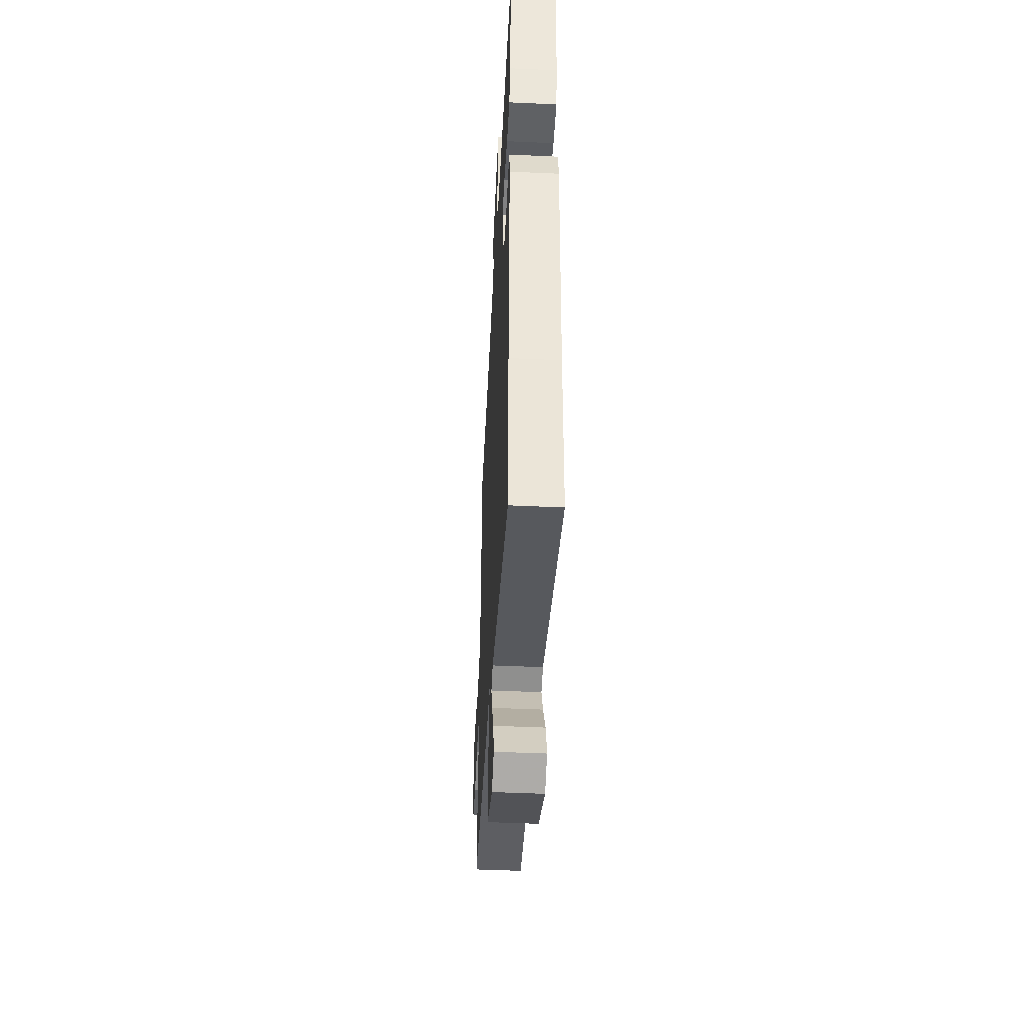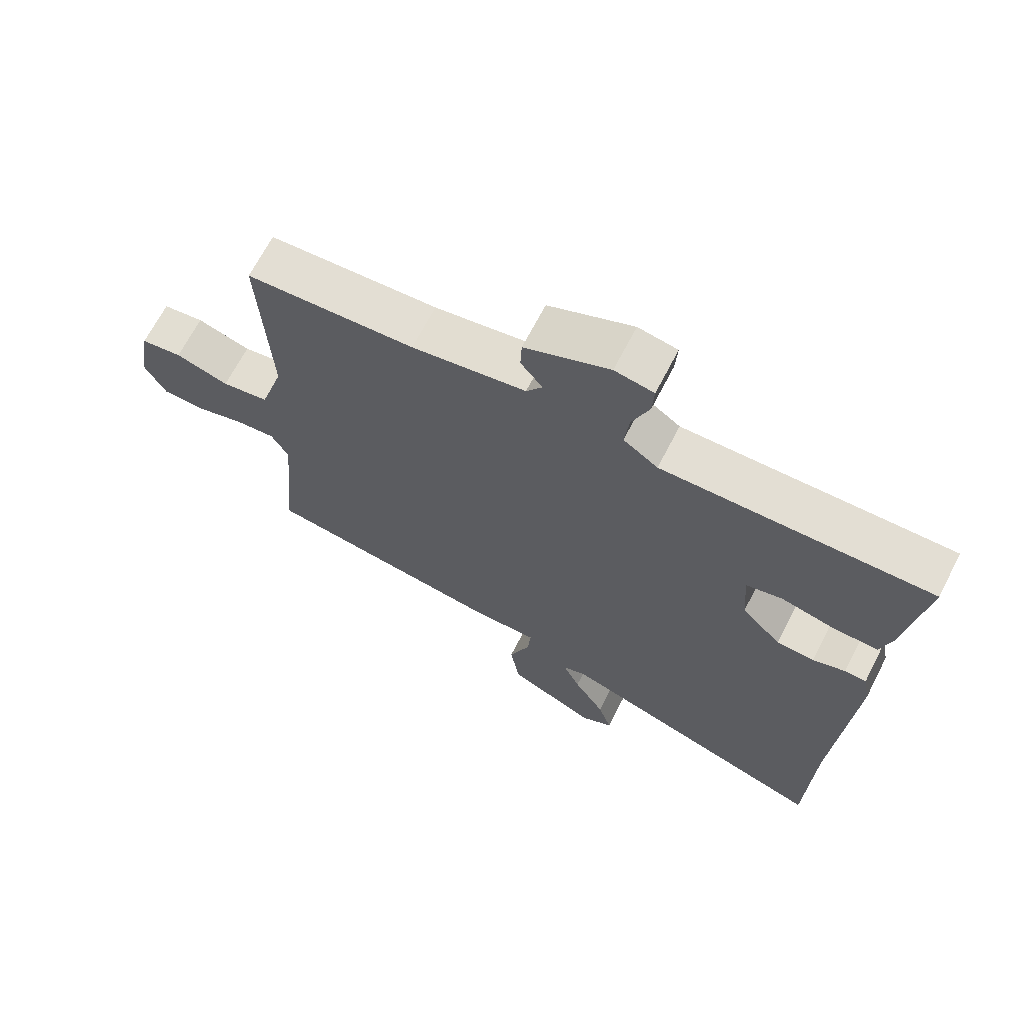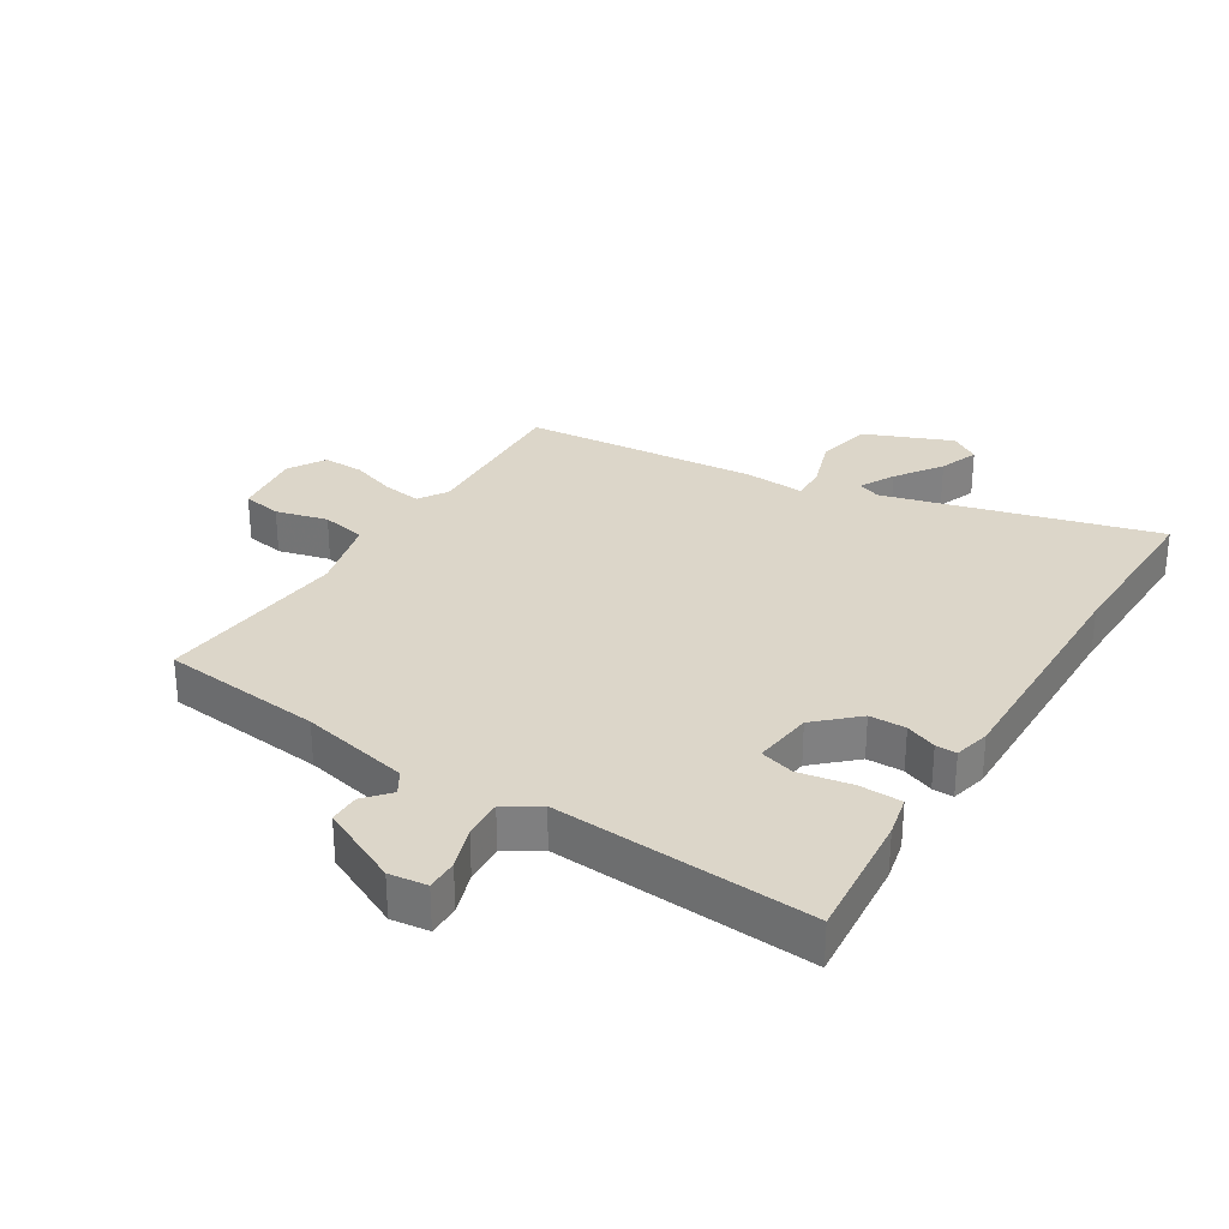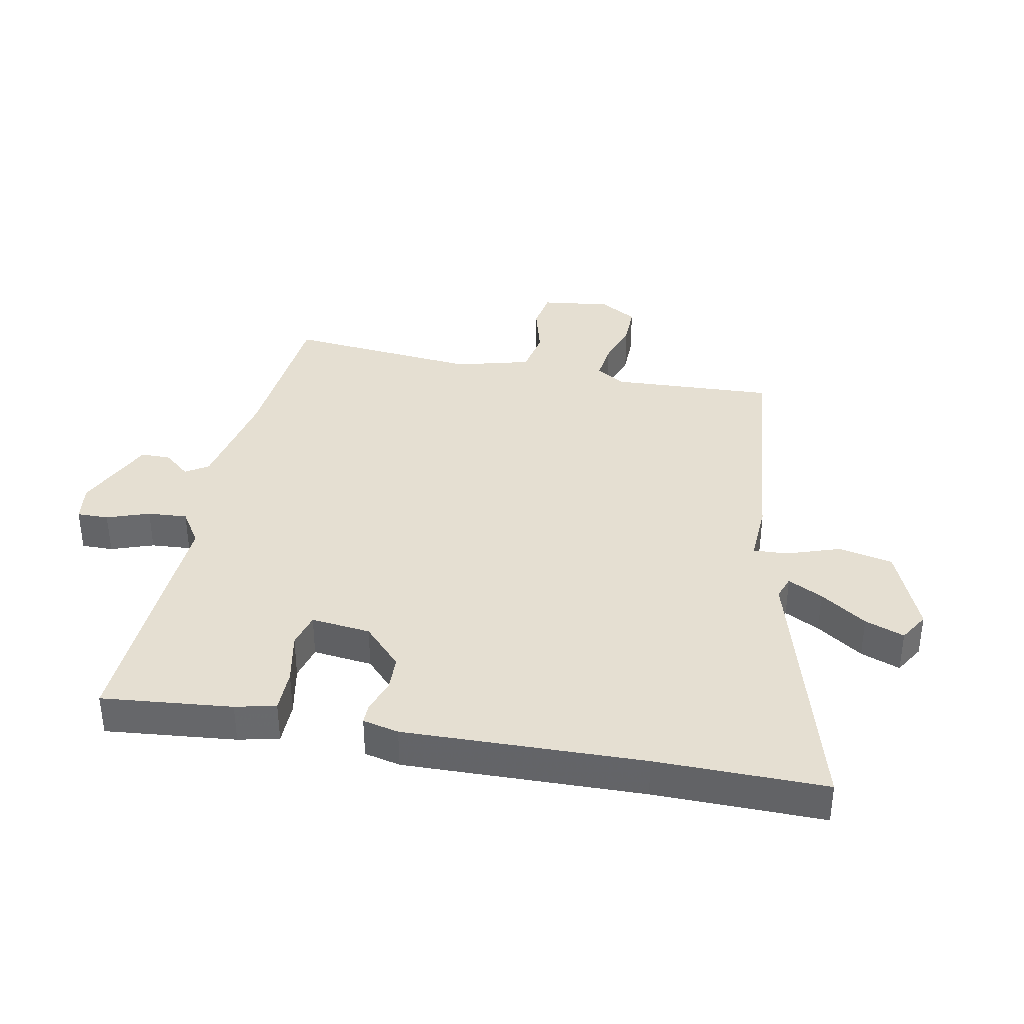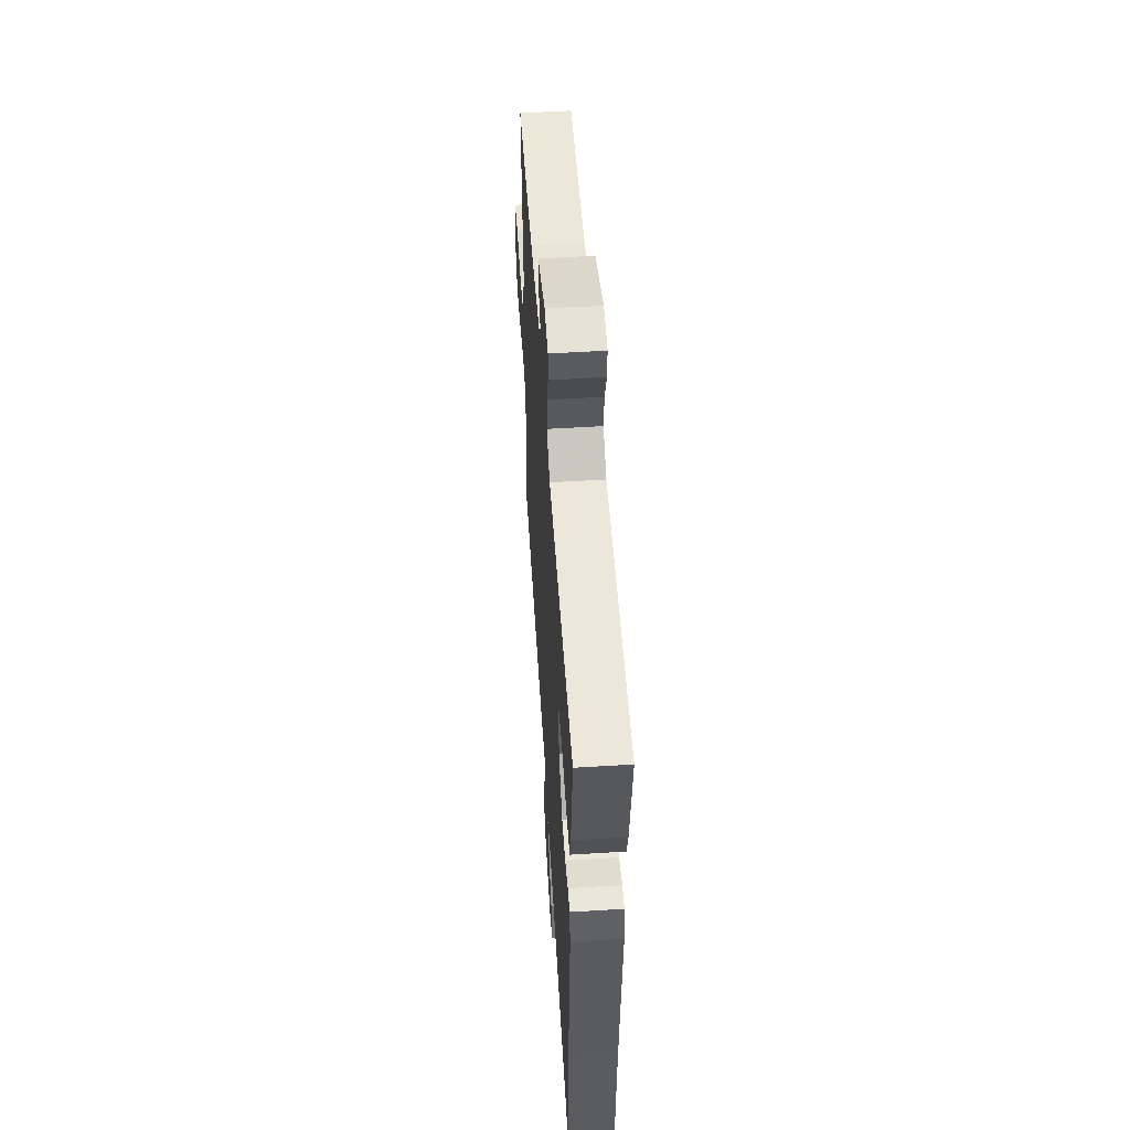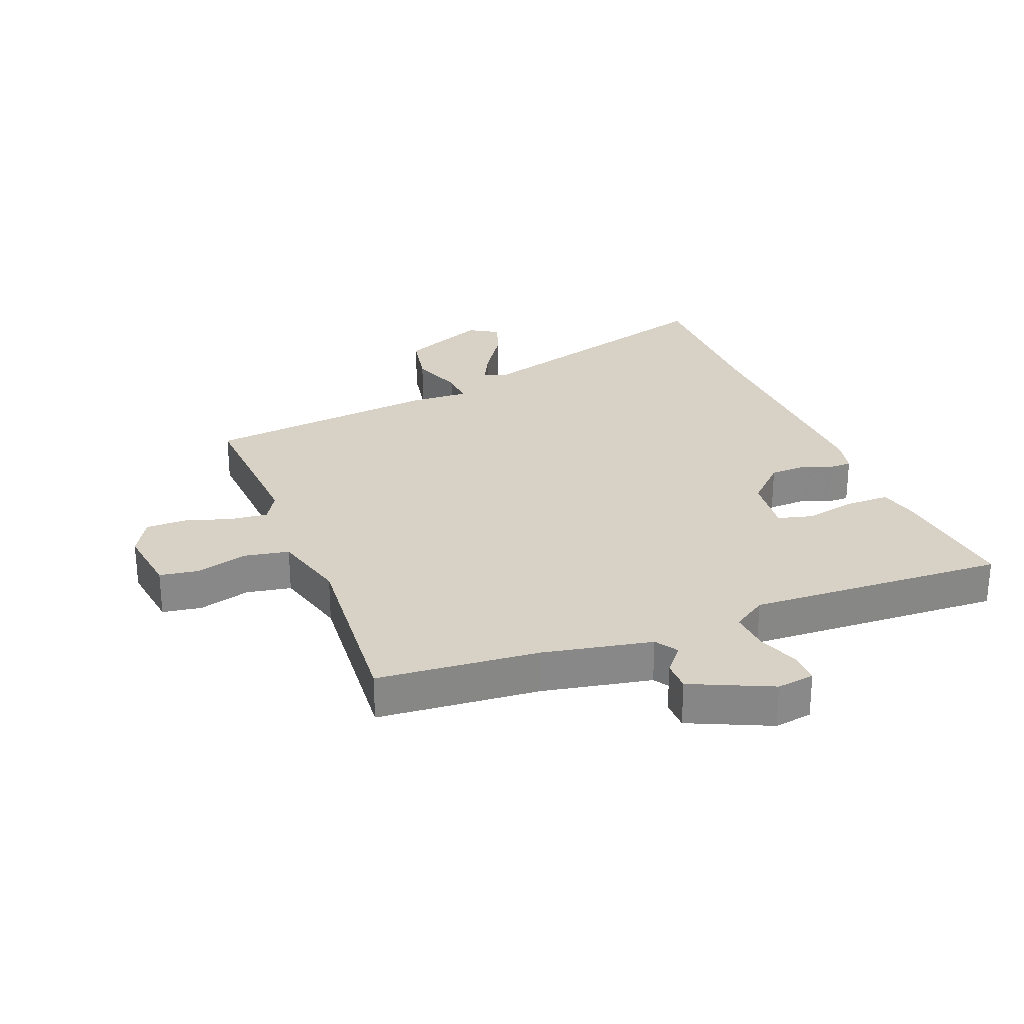
<metadata>
{"format":"obj","ext":"obj","renderer":"f3d","projection":"perspective","resolution":1024,"background":"white","views":[{"elev":-47.5,"azim":87.1,"up":"+Z"},{"elev":67.4,"azim":27.2,"up":"+Z"},{"elev":30.2,"azim":34.8,"up":"+Y"},{"elev":37.3,"azim":103.4,"up":"+Y"},{"elev":53.4,"azim":86.2,"up":"+Z"},{"elev":27.5,"azim":-19.6,"up":"+Y"}]}
</metadata>
<code>
v 0.565 0.07 0.488
v 0.535 0.07 0.277
v 0.517 0.07 0.212
v 0.447 0.07 0.214
v 0.363 0.07 0.234
v 0.306 0.07 0.221
v 0.313 0.07 0.124
v 0.375 0.07 0.06
v 0.434 0.07 0.056
v 0.485 0.07 0.073
v 0.519 0.07 0.072
v 0.53 0.07 0.013
v 0.504 0.07 -0.376
v 0.495 0.07 -0.652
v 0.064 0.07 -0.51
v 0.026 0.07 -0.522
v 0.053 0.07 -0.58
v 0.101 0.07 -0.657
v 0.122 0.07 -0.722
v 0.073 0.07 -0.749
v -0.065 0.07 -0.684
v -0.08 0.07 -0.594
v -0.047 0.07 -0.509
v -0.042 0.07 -0.453
v -0.14 0.07 -0.454
v -0.519 0.07 -0.399
v -0.495 0.07 -0.135
v -0.522 0.07 -0.087
v -0.584 0.07 -0.092
v -0.659 0.07 -0.113
v -0.725 0.07 -0.111
v -0.758 0.07 -0.049
v -0.739 0.07 0.063
v -0.675 0.07 0.071
v -0.592 0.07 0.045
v -0.519 0.07 0.056
v -0.482 0.07 0.176
v -0.498 0.07 0.488
v -0.235 0.07 0.502
v -0.057 0.07 0.531
v -0.032 0.07 0.567
v -0.066 0.07 0.61
v -0.064 0.07 0.659
v 0.068 0.07 0.714
v 0.129 0.07 0.703
v 0.126 0.07 0.652
v 0.099 0.07 0.584
v 0.092 0.07 0.52
v 0.146 0.07 0.482
v 0.565 0 0.488
v 0.535 0 0.277
v 0.517 0 0.212
v 0.447 0 0.214
v 0.363 0 0.234
v 0.306 0 0.221
v 0.313 0 0.124
v 0.375 0 0.06
v 0.434 0 0.056
v 0.485 0 0.073
v 0.519 0 0.072
v 0.53 0 0.013
v 0.504 0 -0.376
v 0.495 0 -0.652
v 0.064 0 -0.51
v 0.026 0 -0.522
v 0.053 0 -0.58
v 0.101 0 -0.657
v 0.122 0 -0.722
v 0.073 0 -0.749
v -0.065 0 -0.684
v -0.08 0 -0.594
v -0.047 0 -0.509
v -0.042 0 -0.453
v -0.14 0 -0.454
v -0.519 0 -0.399
v -0.495 0 -0.135
v -0.522 0 -0.087
v -0.584 0 -0.092
v -0.659 0 -0.113
v -0.725 0 -0.111
v -0.758 0 -0.049
v -0.739 0 0.063
v -0.675 0 0.071
v -0.592 0 0.045
v -0.519 0 0.056
v -0.482 0 0.176
v -0.498 0 0.488
v -0.235 0 0.502
v -0.057 0 0.531
v -0.032 0 0.567
v -0.066 0 0.61
v -0.064 0 0.659
v 0.068 0 0.714
v 0.129 0 0.703
v 0.126 0 0.652
v 0.099 0 0.584
v 0.092 0 0.52
v 0.146 0 0.482
f 45 46 47
f 44 45 47
f 43 44 47
f 42 43 47
f 41 42 47
f 40 41 47 48
f 39 40 48 49
f 37 38 39 49
f 33 34 35
f 32 33 35
f 31 32 35
f 30 31 35
f 29 30 35
f 28 29 35 36
f 37 49 1
f 36 37 1
f 28 36 1
f 27 28 1
f 21 22 23
f 20 21 23
f 19 20 23
f 18 19 23
f 17 18 23
f 16 17 23 24
f 15 16 24
f 13 14 15 24
f 24 25 26
f 13 24 26
f 12 13 26
f 11 12 26
f 10 11 26
f 9 10 26
f 3 4 5
f 2 3 5
f 1 2 5
f 1 5 6
f 27 1 6
f 8 9 26 27
f 7 8 27
f 6 7 27
f 96 95 94
f 96 94 93
f 96 93 92
f 96 92 91
f 96 91 90
f 97 96 90 89
f 98 97 89 88
f 98 88 87 86
f 84 83 82
f 84 82 81
f 84 81 80
f 84 80 79
f 84 79 78
f 85 84 78 77
f 50 98 86
f 50 86 85
f 50 85 77
f 50 77 76
f 72 71 70
f 72 70 69
f 72 69 68
f 72 68 67
f 72 67 66
f 73 72 66 65
f 73 65 64
f 73 64 63 62
f 75 74 73
f 75 73 62
f 75 62 61
f 75 61 60
f 75 60 59
f 75 59 58
f 54 53 52
f 54 52 51
f 54 51 50
f 55 54 50
f 55 50 76
f 76 75 58 57
f 76 57 56
f 76 56 55
f 1 50 51 2
f 2 51 52 3
f 3 52 53 4
f 4 53 54 5
f 5 54 55 6
f 6 55 56 7
f 7 56 57 8
f 8 57 58 9
f 9 58 59 10
f 10 59 60 11
f 11 60 61 12
f 12 61 62 13
f 13 62 63 14
f 14 63 64 15
f 15 64 65 16
f 16 65 66 17
f 17 66 67 18
f 18 67 68 19
f 19 68 69 20
f 20 69 70 21
f 21 70 71 22
f 22 71 72 23
f 23 72 73 24
f 24 73 74 25
f 25 74 75 26
f 26 75 76 27
f 27 76 77 28
f 28 77 78 29
f 29 78 79 30
f 30 79 80 31
f 31 80 81 32
f 32 81 82 33
f 33 82 83 34
f 34 83 84 35
f 35 84 85 36
f 36 85 86 37
f 37 86 87 38
f 38 87 88 39
f 39 88 89 40
f 40 89 90 41
f 41 90 91 42
f 42 91 92 43
f 43 92 93 44
f 44 93 94 45
f 45 94 95 46
f 46 95 96 47
f 47 96 97 48
f 48 97 98 49
f 49 98 50 1

</code>
